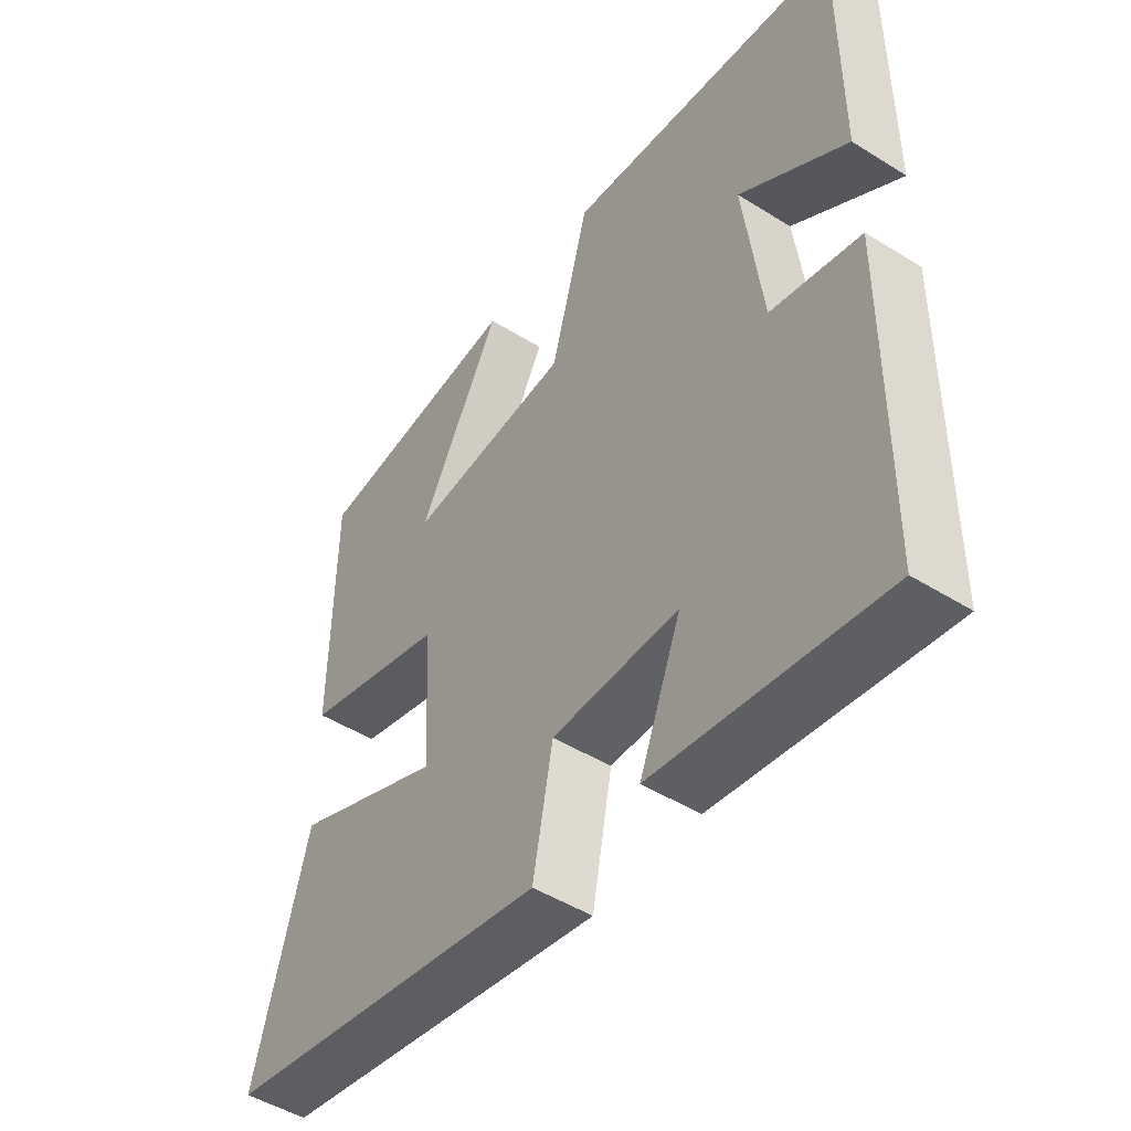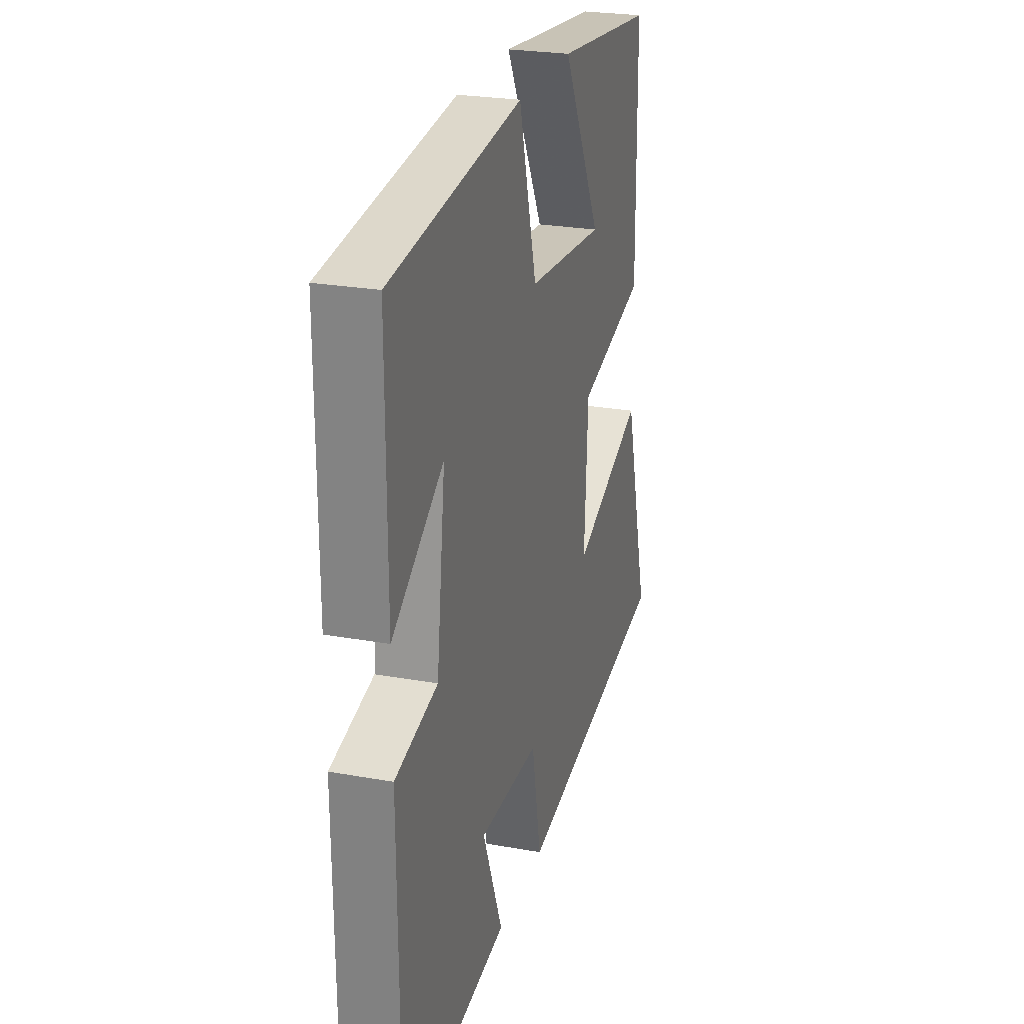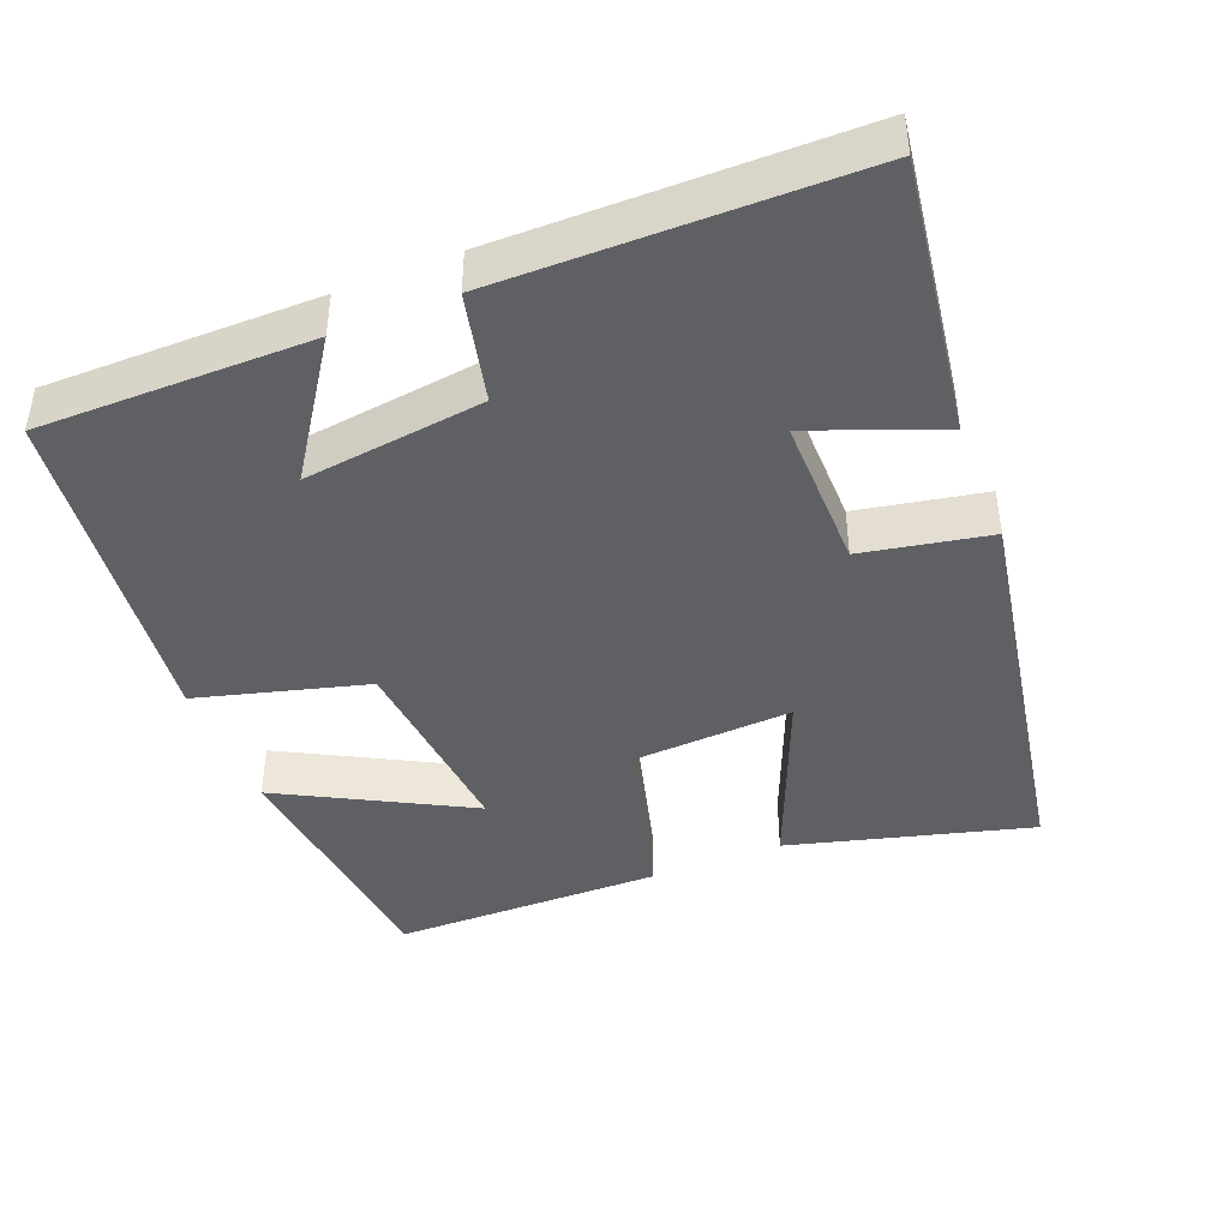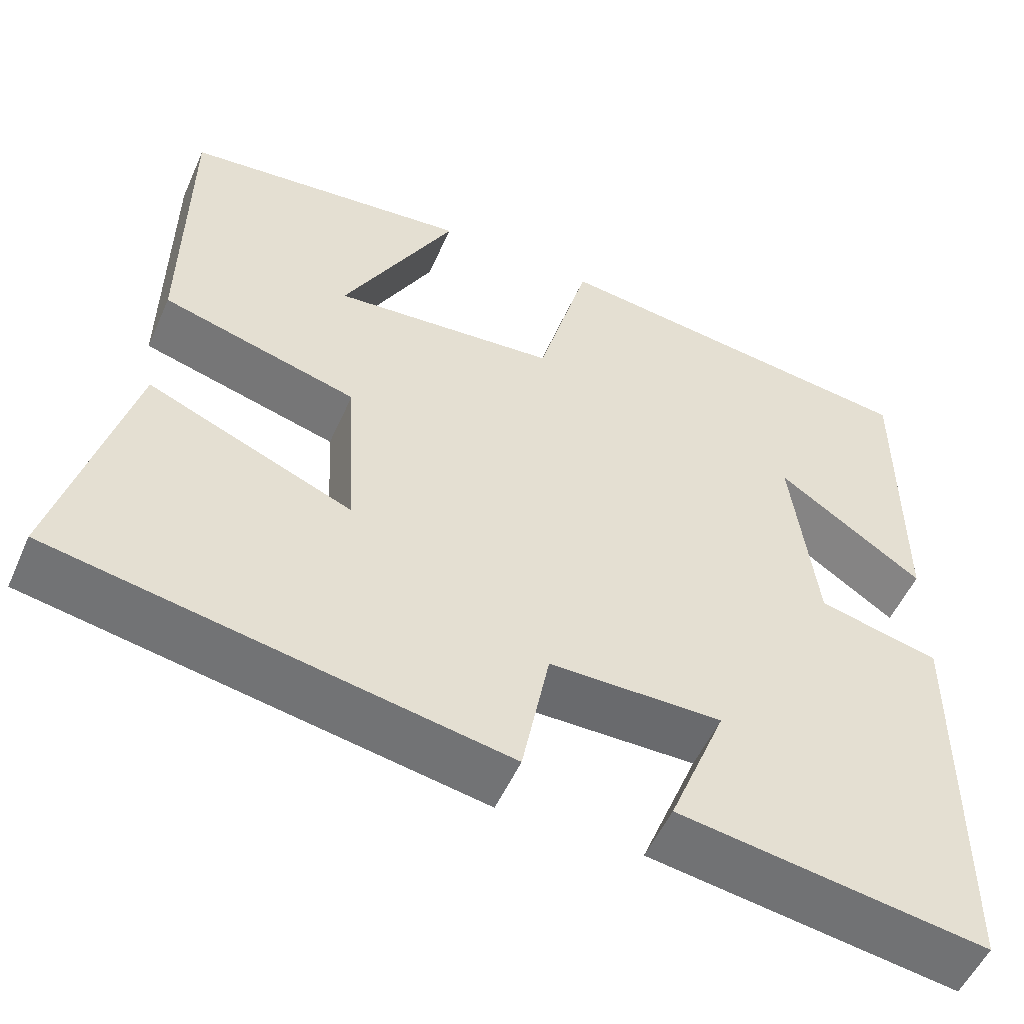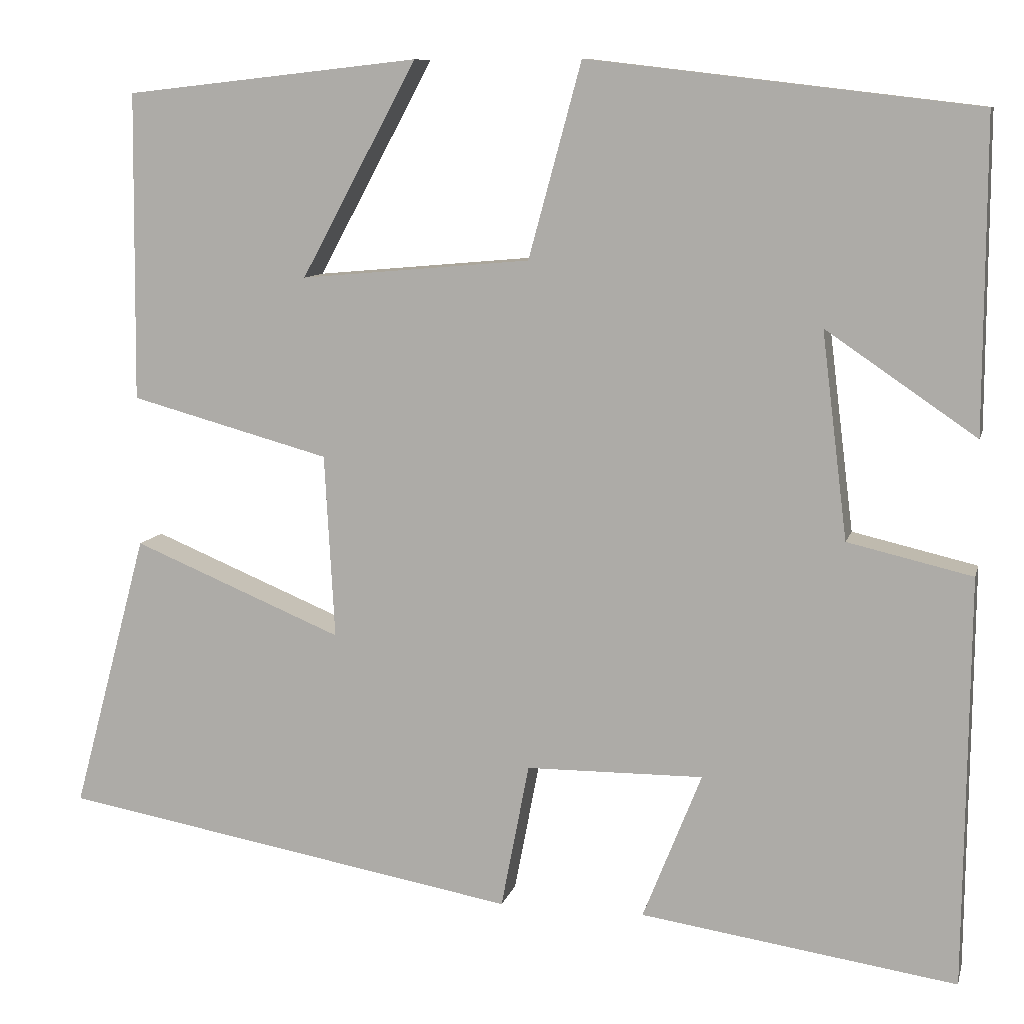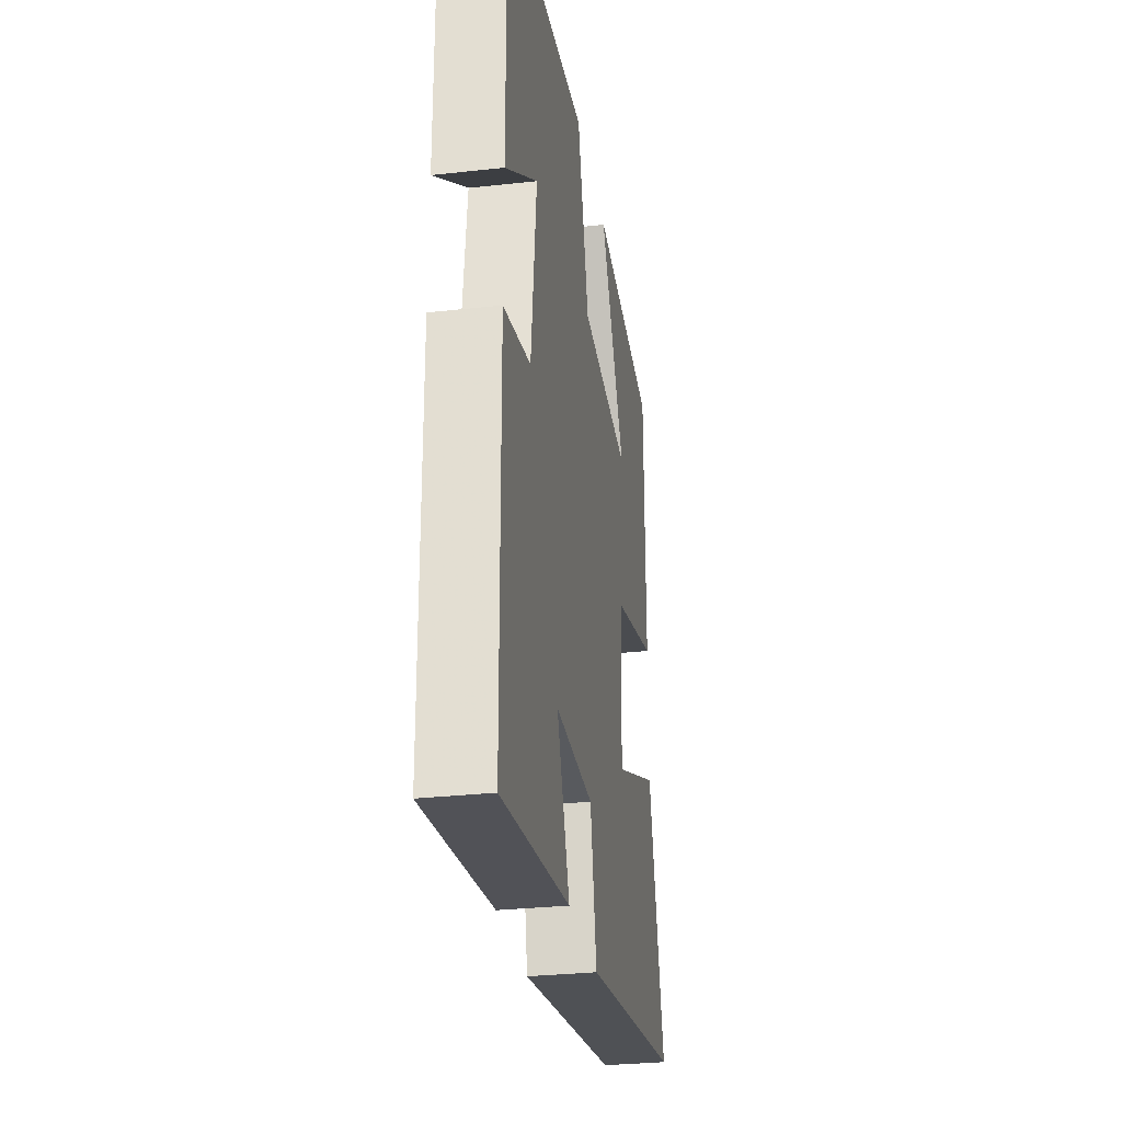
<metadata>
{"format":"obj","ext":"obj","renderer":"f3d","projection":"perspective","resolution":1024,"background":"white","views":[{"elev":-48.2,"azim":55.0,"up":"+Z"},{"elev":25.2,"azim":106.2,"up":"+Z"},{"elev":-43.1,"azim":111.8,"up":"+Y"},{"elev":-53.2,"azim":-23.7,"up":"+Z"},{"elev":9.4,"azim":13.4,"up":"+Z"},{"elev":-30.0,"azim":99.2,"up":"+Z"}]}
</metadata>
<code>
v -0.496 0.07 0.462
v -0.15 0.07 0.5
v -0.286 0.07 0.248
v -0.016 0.07 0.272
v 0.046 0.07 0.5
v 0.501 0.07 0.446
v 0.5 0.07 0.081
v 0.324 0.07 0.201
v 0.354 0.07 -0.041
v 0.5 0.07 -0.075
v 0.495 0.07 -0.555
v 0.124 0.07 -0.5
v 0.193 0.07 -0.327
v -0.015 0.07 -0.329
v -0.048 0.07 -0.5
v -0.588 0.07 -0.404
v -0.5 0.07 -0.078
v -0.253 0.07 -0.18
v -0.265 0.07 0.036
v -0.5 0.07 0.1
v -0.496 0 0.462
v -0.15 0 0.5
v -0.286 0 0.248
v -0.016 0 0.272
v 0.046 0 0.5
v 0.501 0 0.446
v 0.5 0 0.081
v 0.324 0 0.201
v 0.354 0 -0.041
v 0.5 0 -0.075
v 0.495 0 -0.555
v 0.124 0 -0.5
v 0.193 0 -0.327
v -0.015 0 -0.329
v -0.048 0 -0.5
v -0.588 0 -0.404
v -0.5 0 -0.078
v -0.253 0 -0.18
v -0.265 0 0.036
v -0.5 0 0.1
f 19 20 1
f 16 17 18
f 15 16 18
f 14 15 18
f 13 14 18 19
f 11 12 13
f 10 11 13
f 9 10 13
f 8 9 13 19
f 5 6 7 8
f 4 5 8
f 3 4 8 19
f 1 2 3
f 1 3 19
f 21 40 39
f 38 37 36
f 38 36 35
f 38 35 34
f 39 38 34 33
f 33 32 31
f 33 31 30
f 33 30 29
f 39 33 29 28
f 28 27 26 25
f 28 25 24
f 39 28 24 23
f 23 22 21
f 39 23 21
f 1 21 22 2
f 2 22 23 3
f 3 23 24 4
f 4 24 25 5
f 5 25 26 6
f 6 26 27 7
f 7 27 28 8
f 8 28 29 9
f 9 29 30 10
f 10 30 31 11
f 11 31 32 12
f 12 32 33 13
f 13 33 34 14
f 14 34 35 15
f 15 35 36 16
f 16 36 37 17
f 17 37 38 18
f 18 38 39 19
f 19 39 40 20
f 20 40 21 1

</code>
